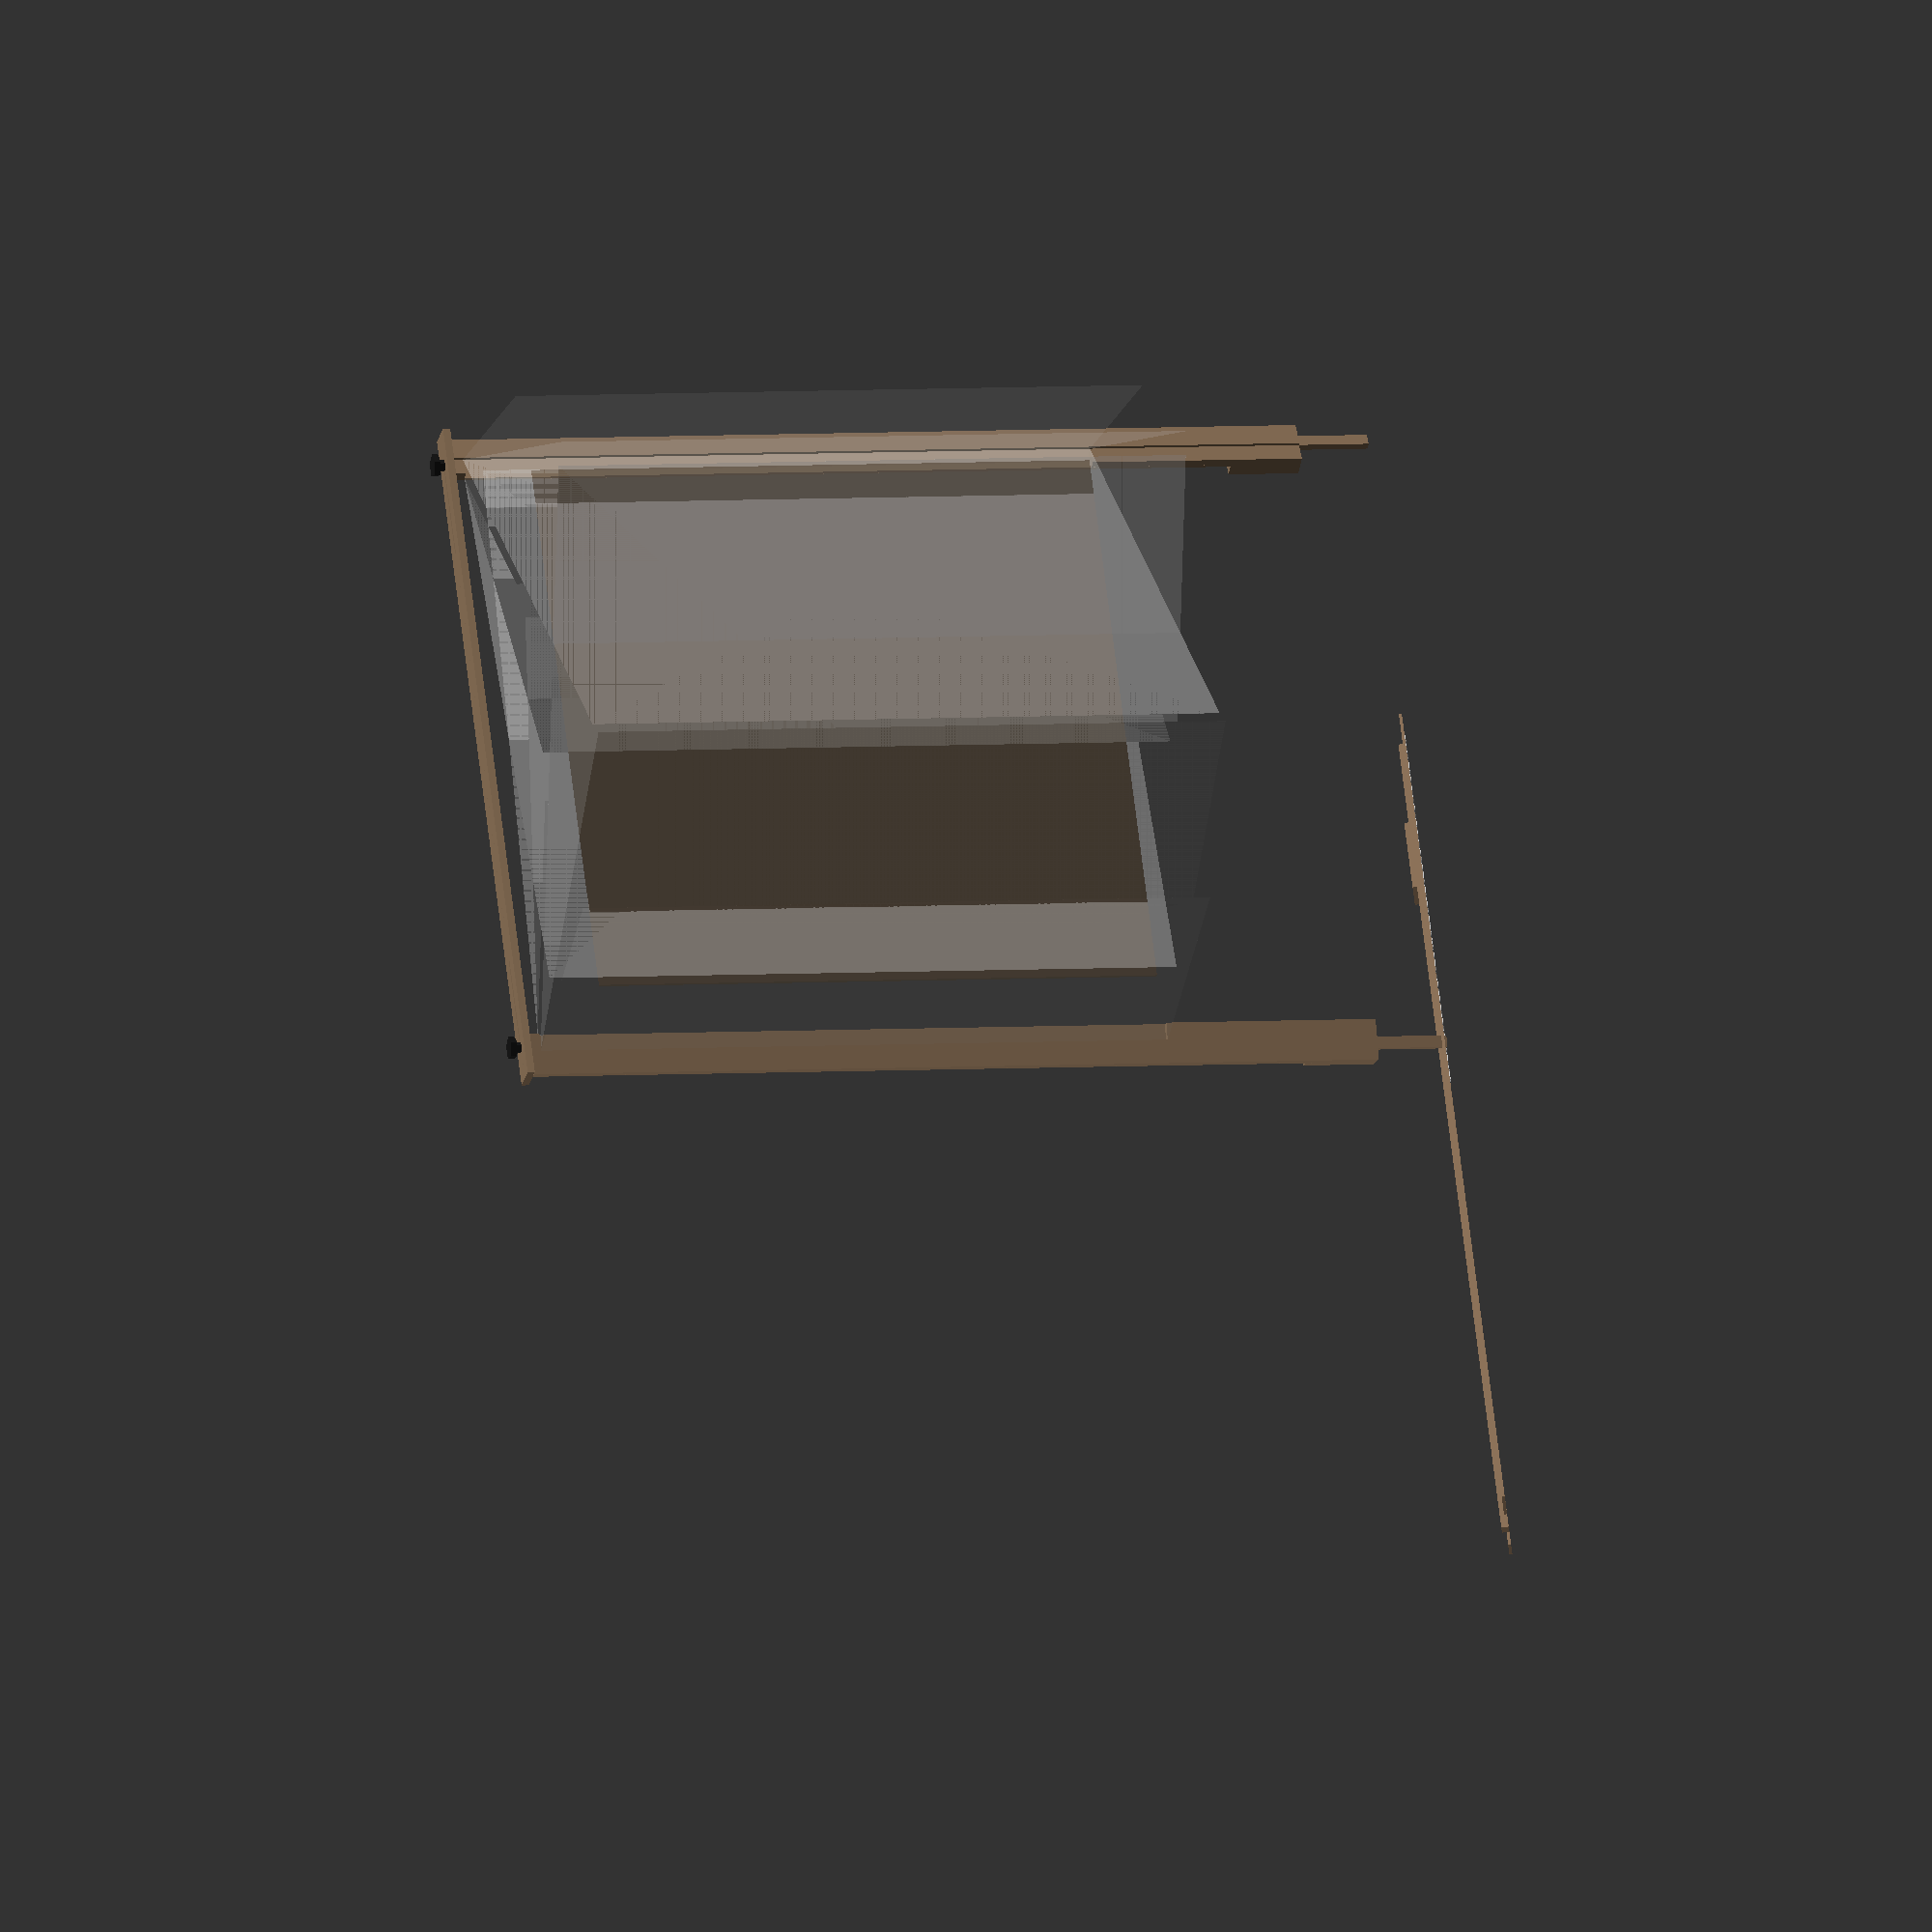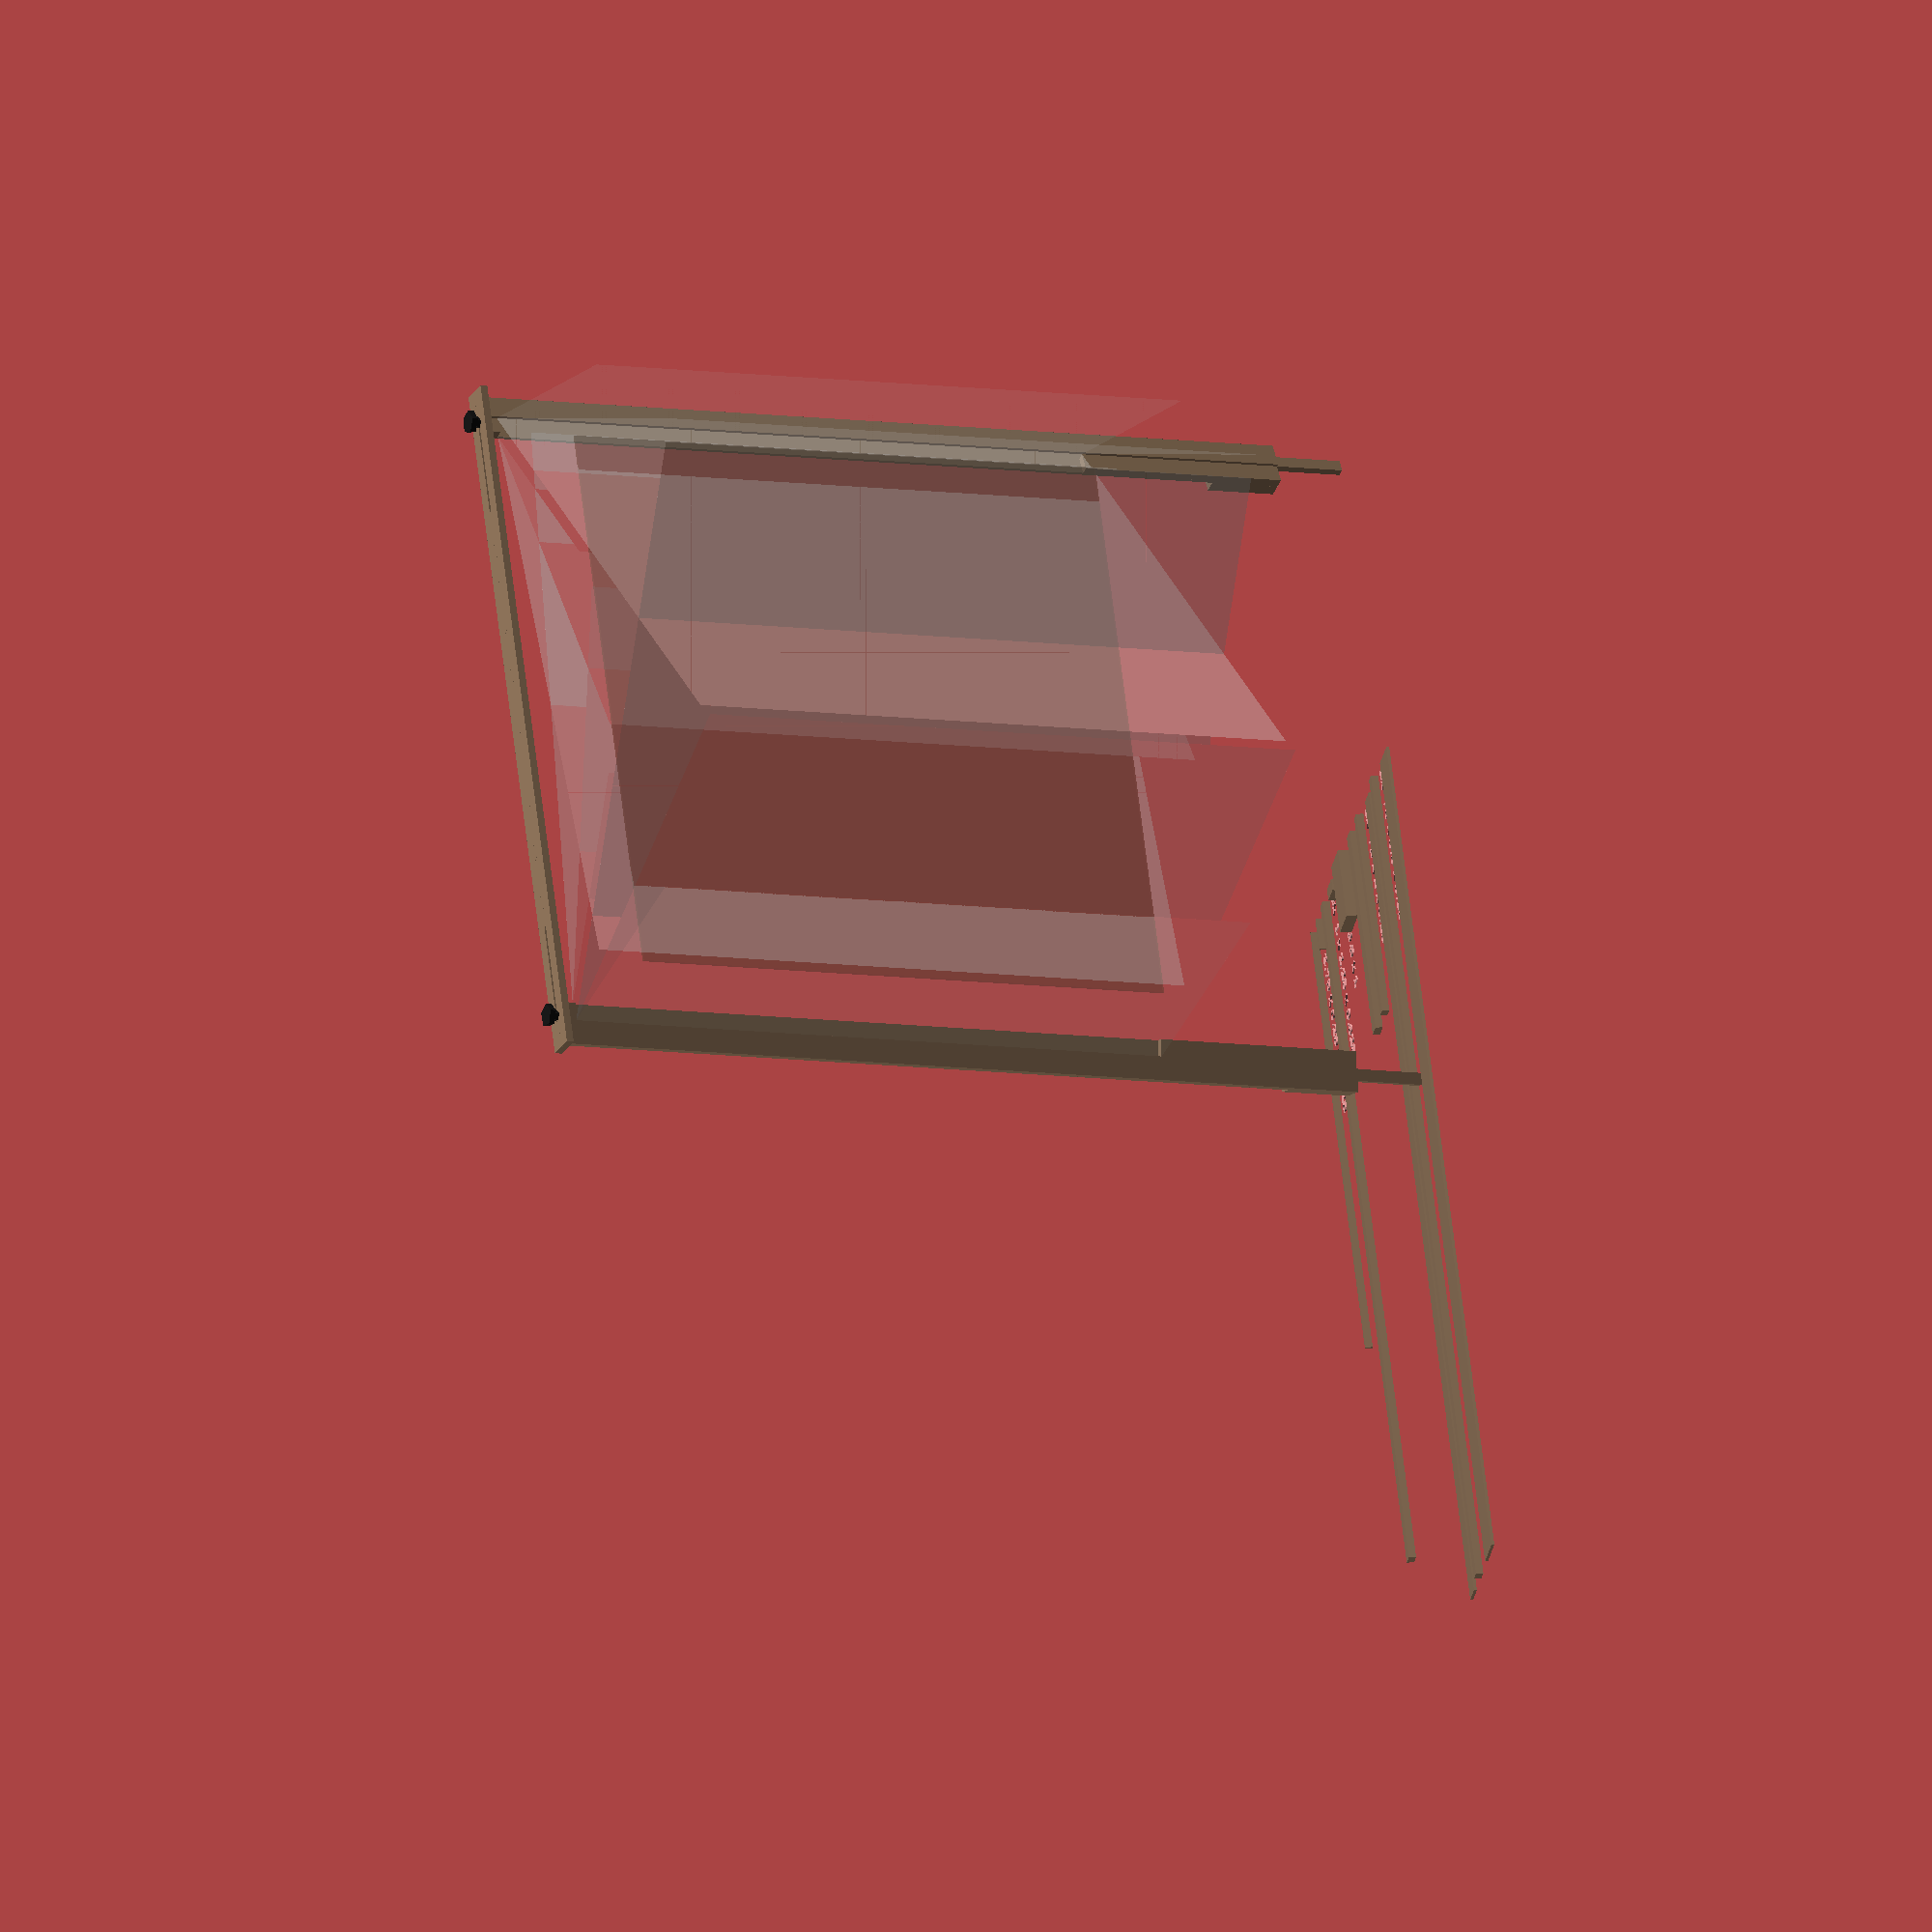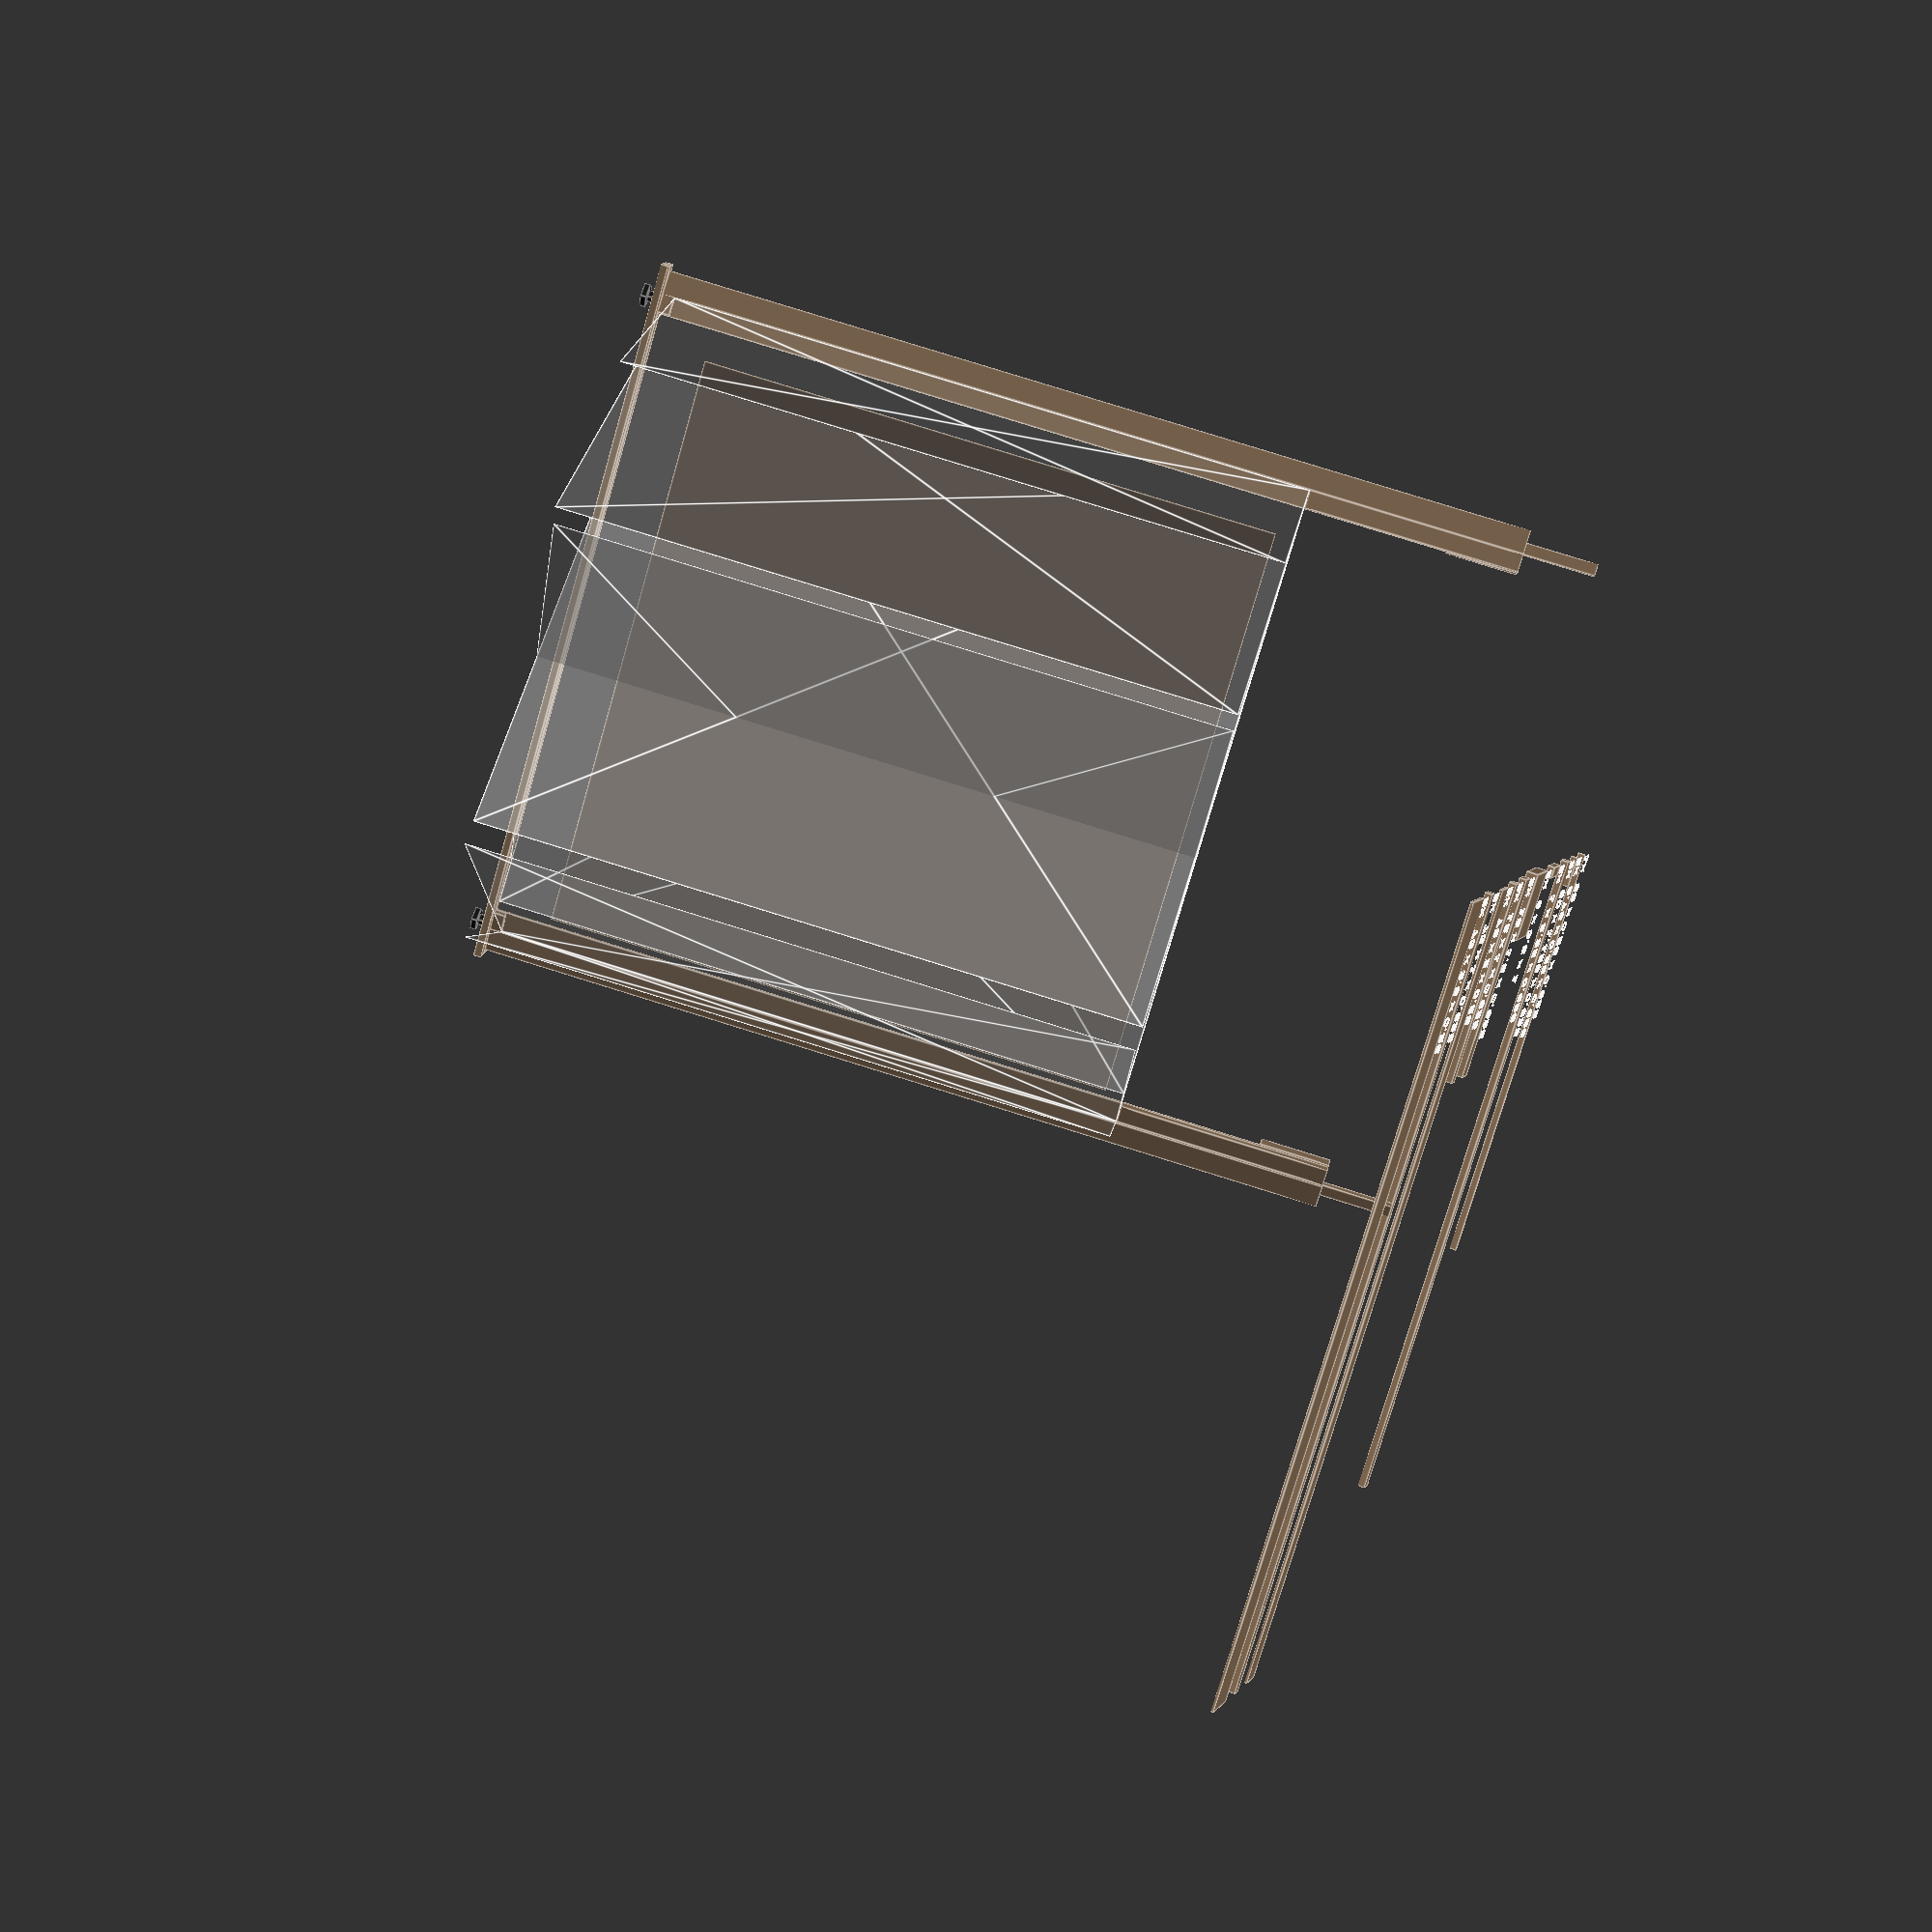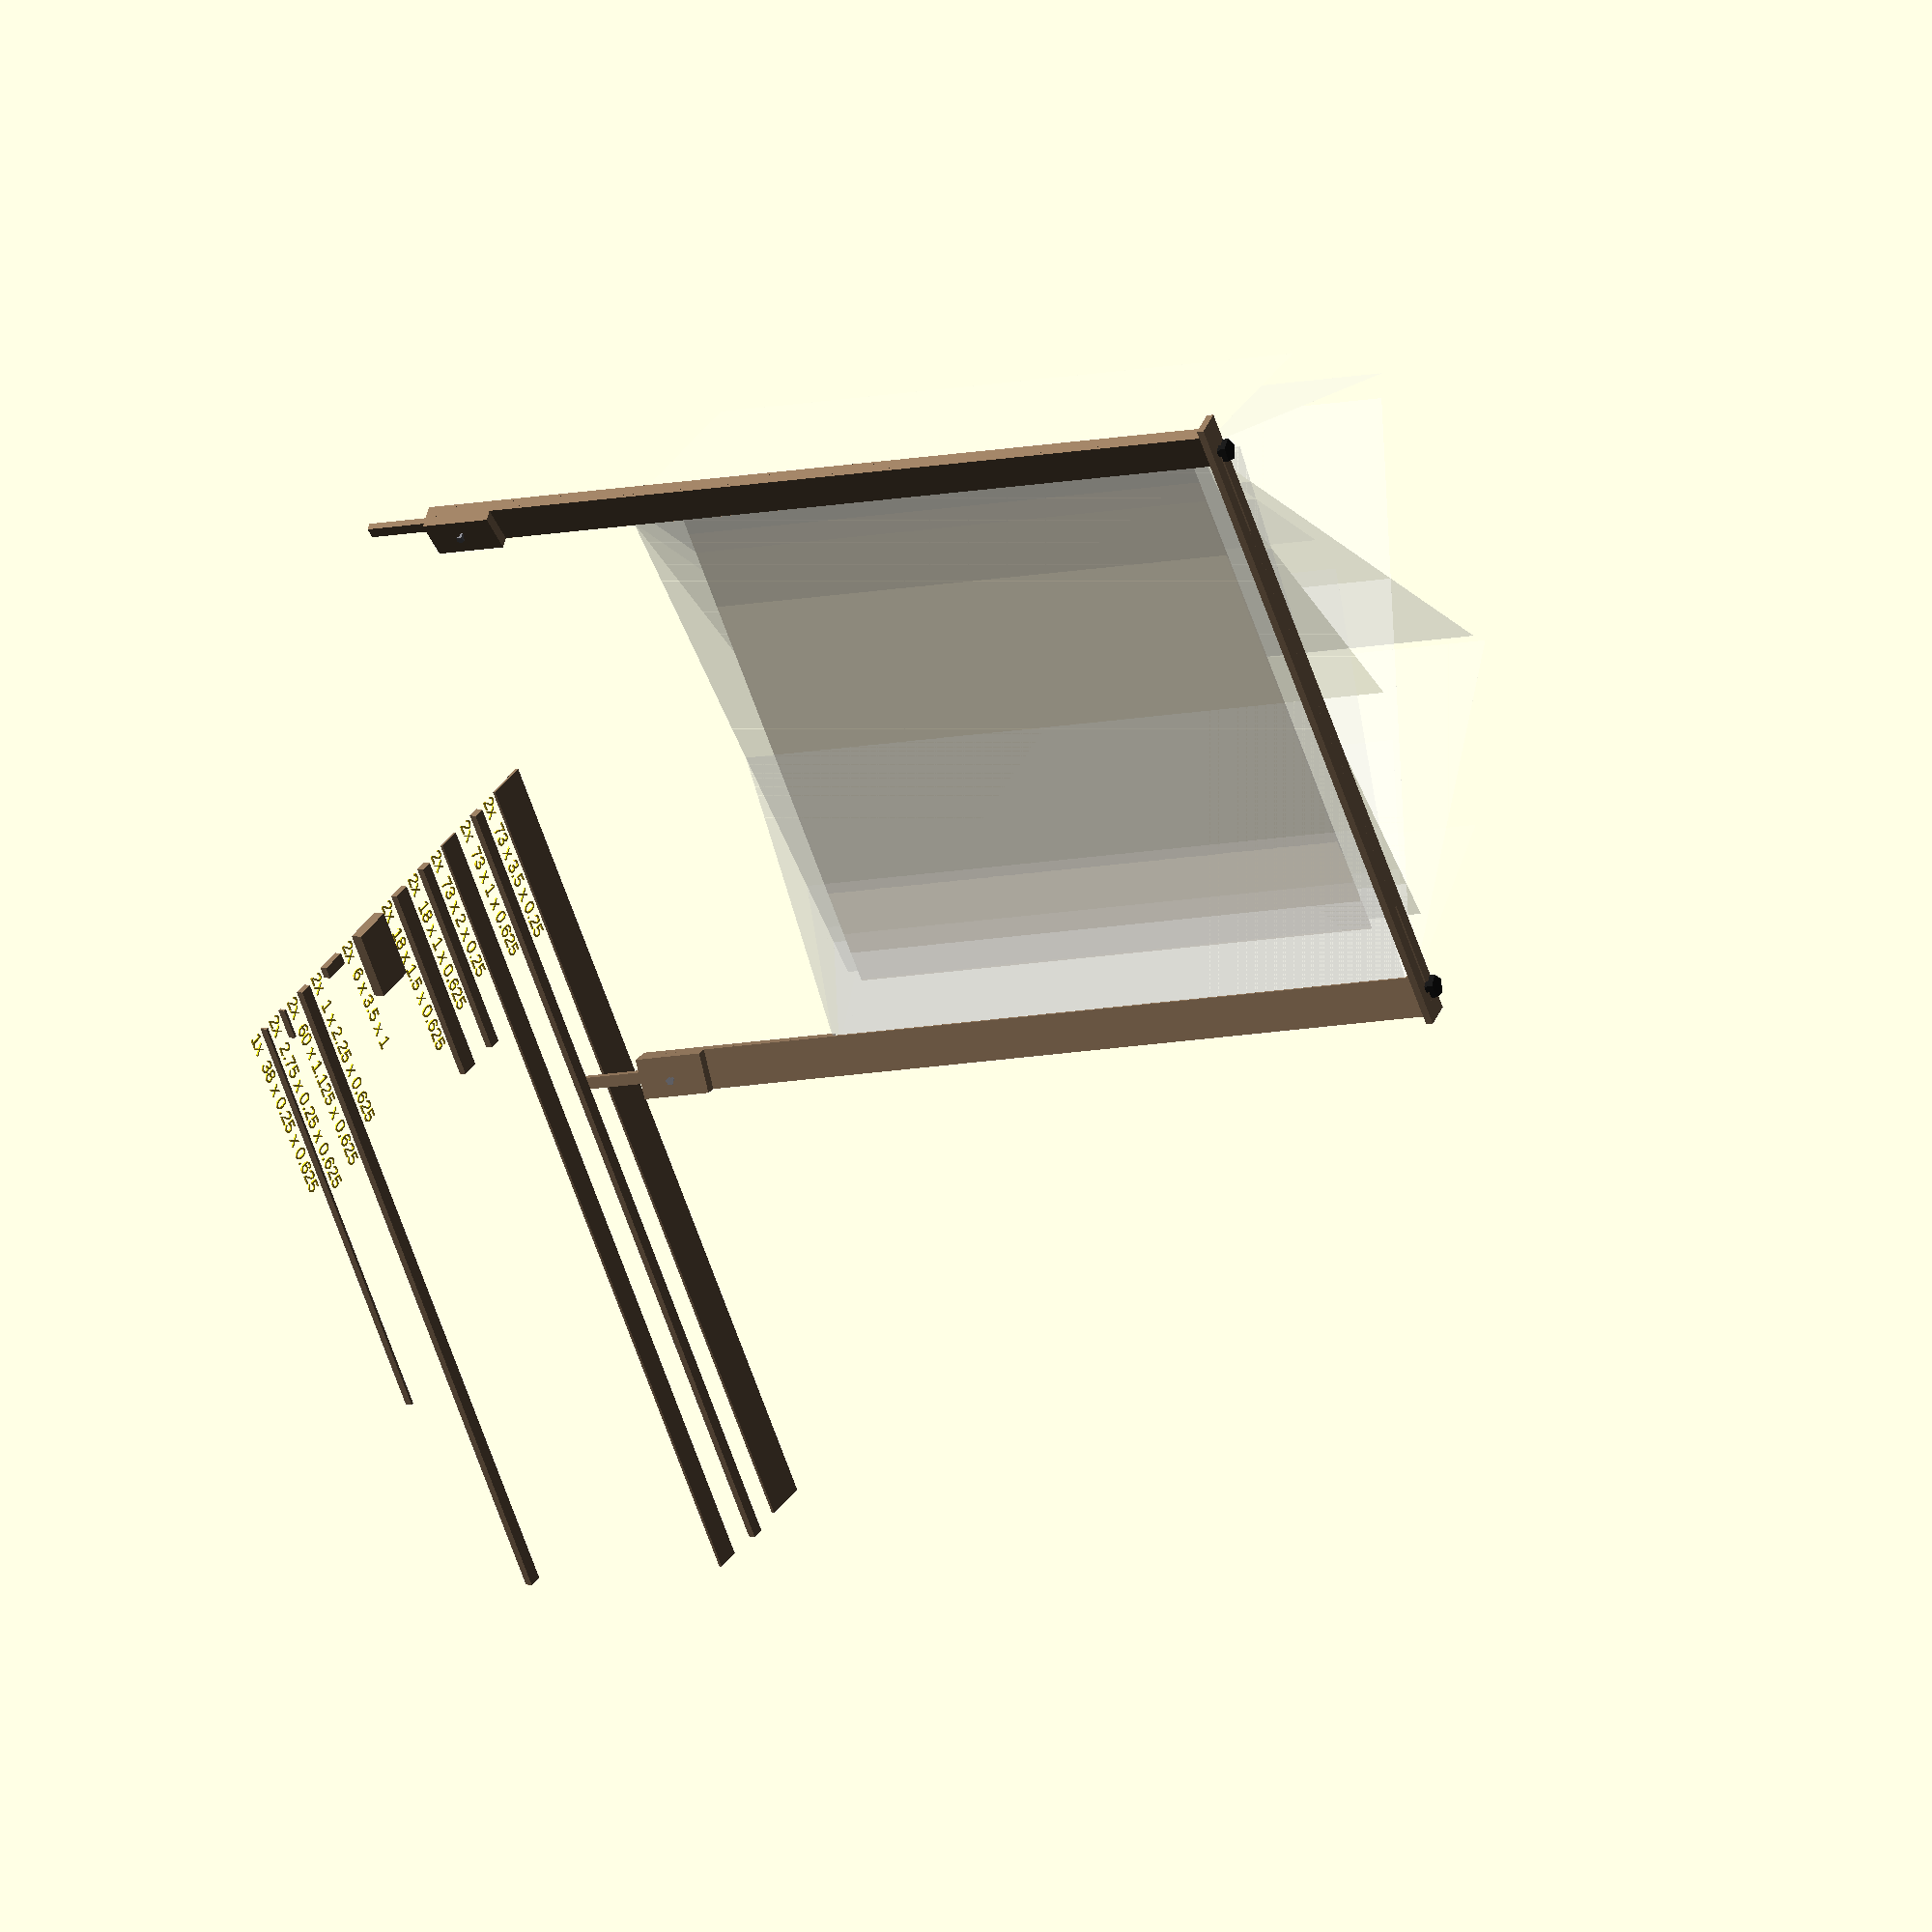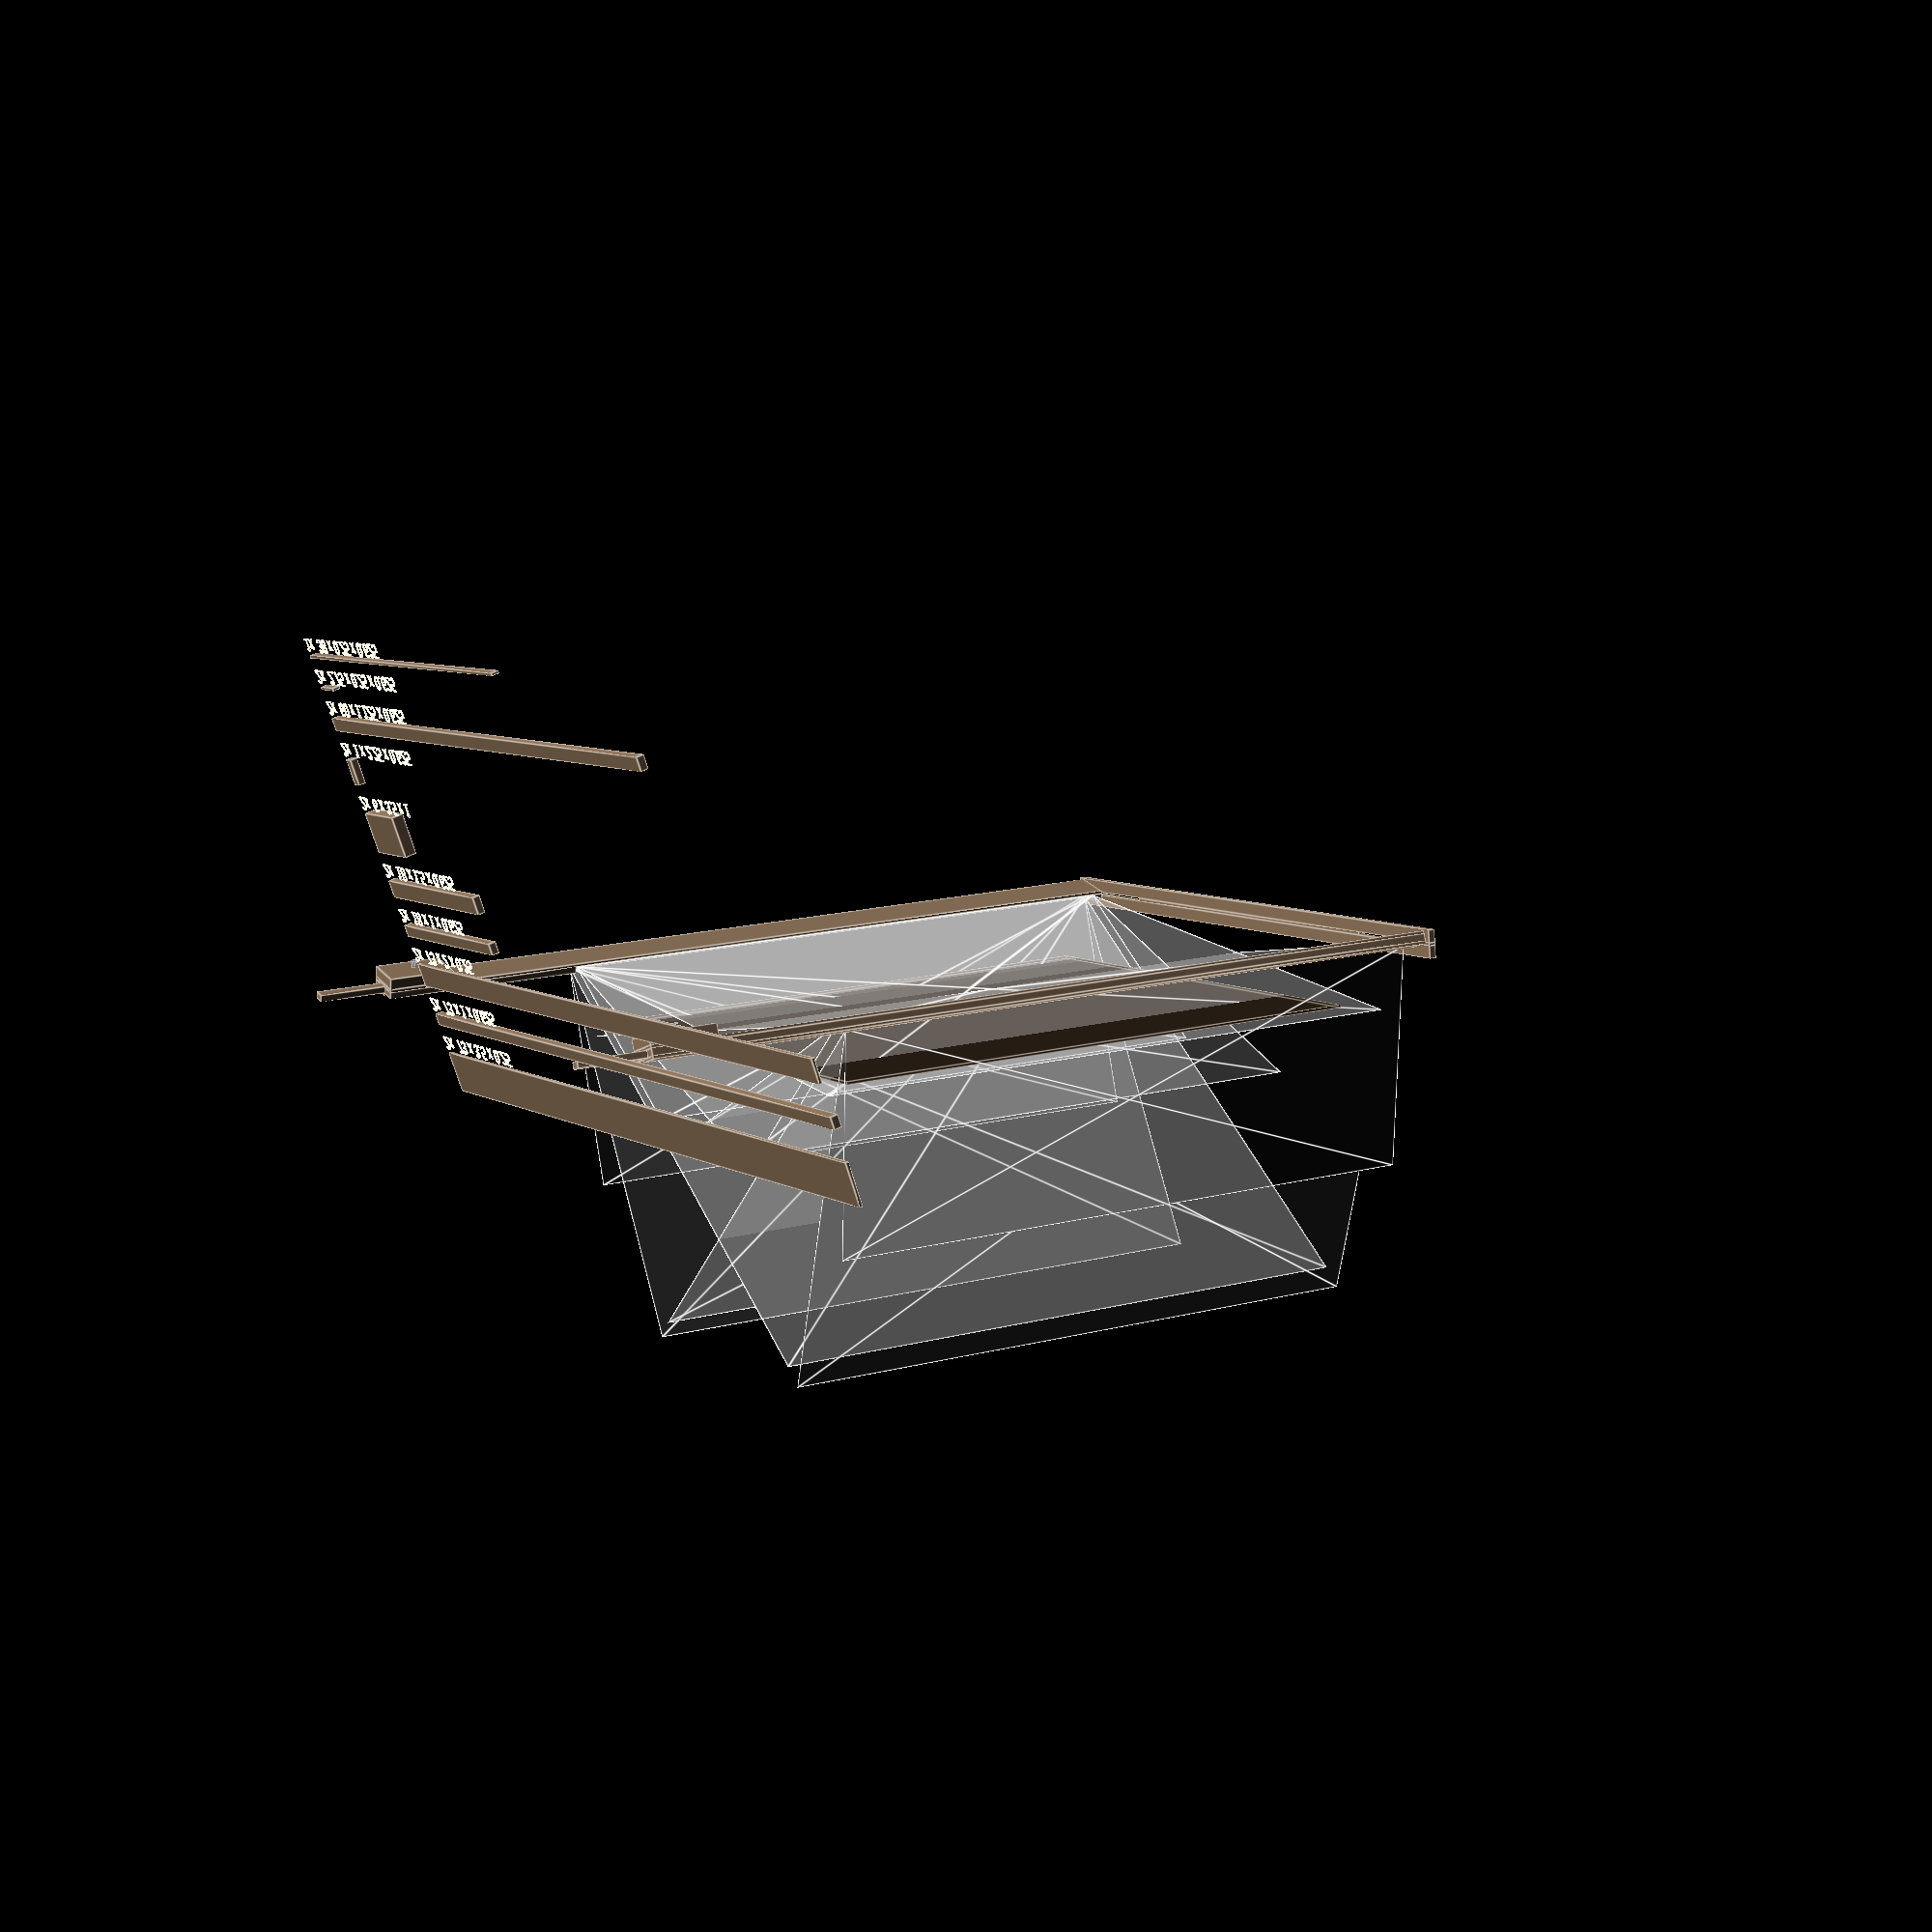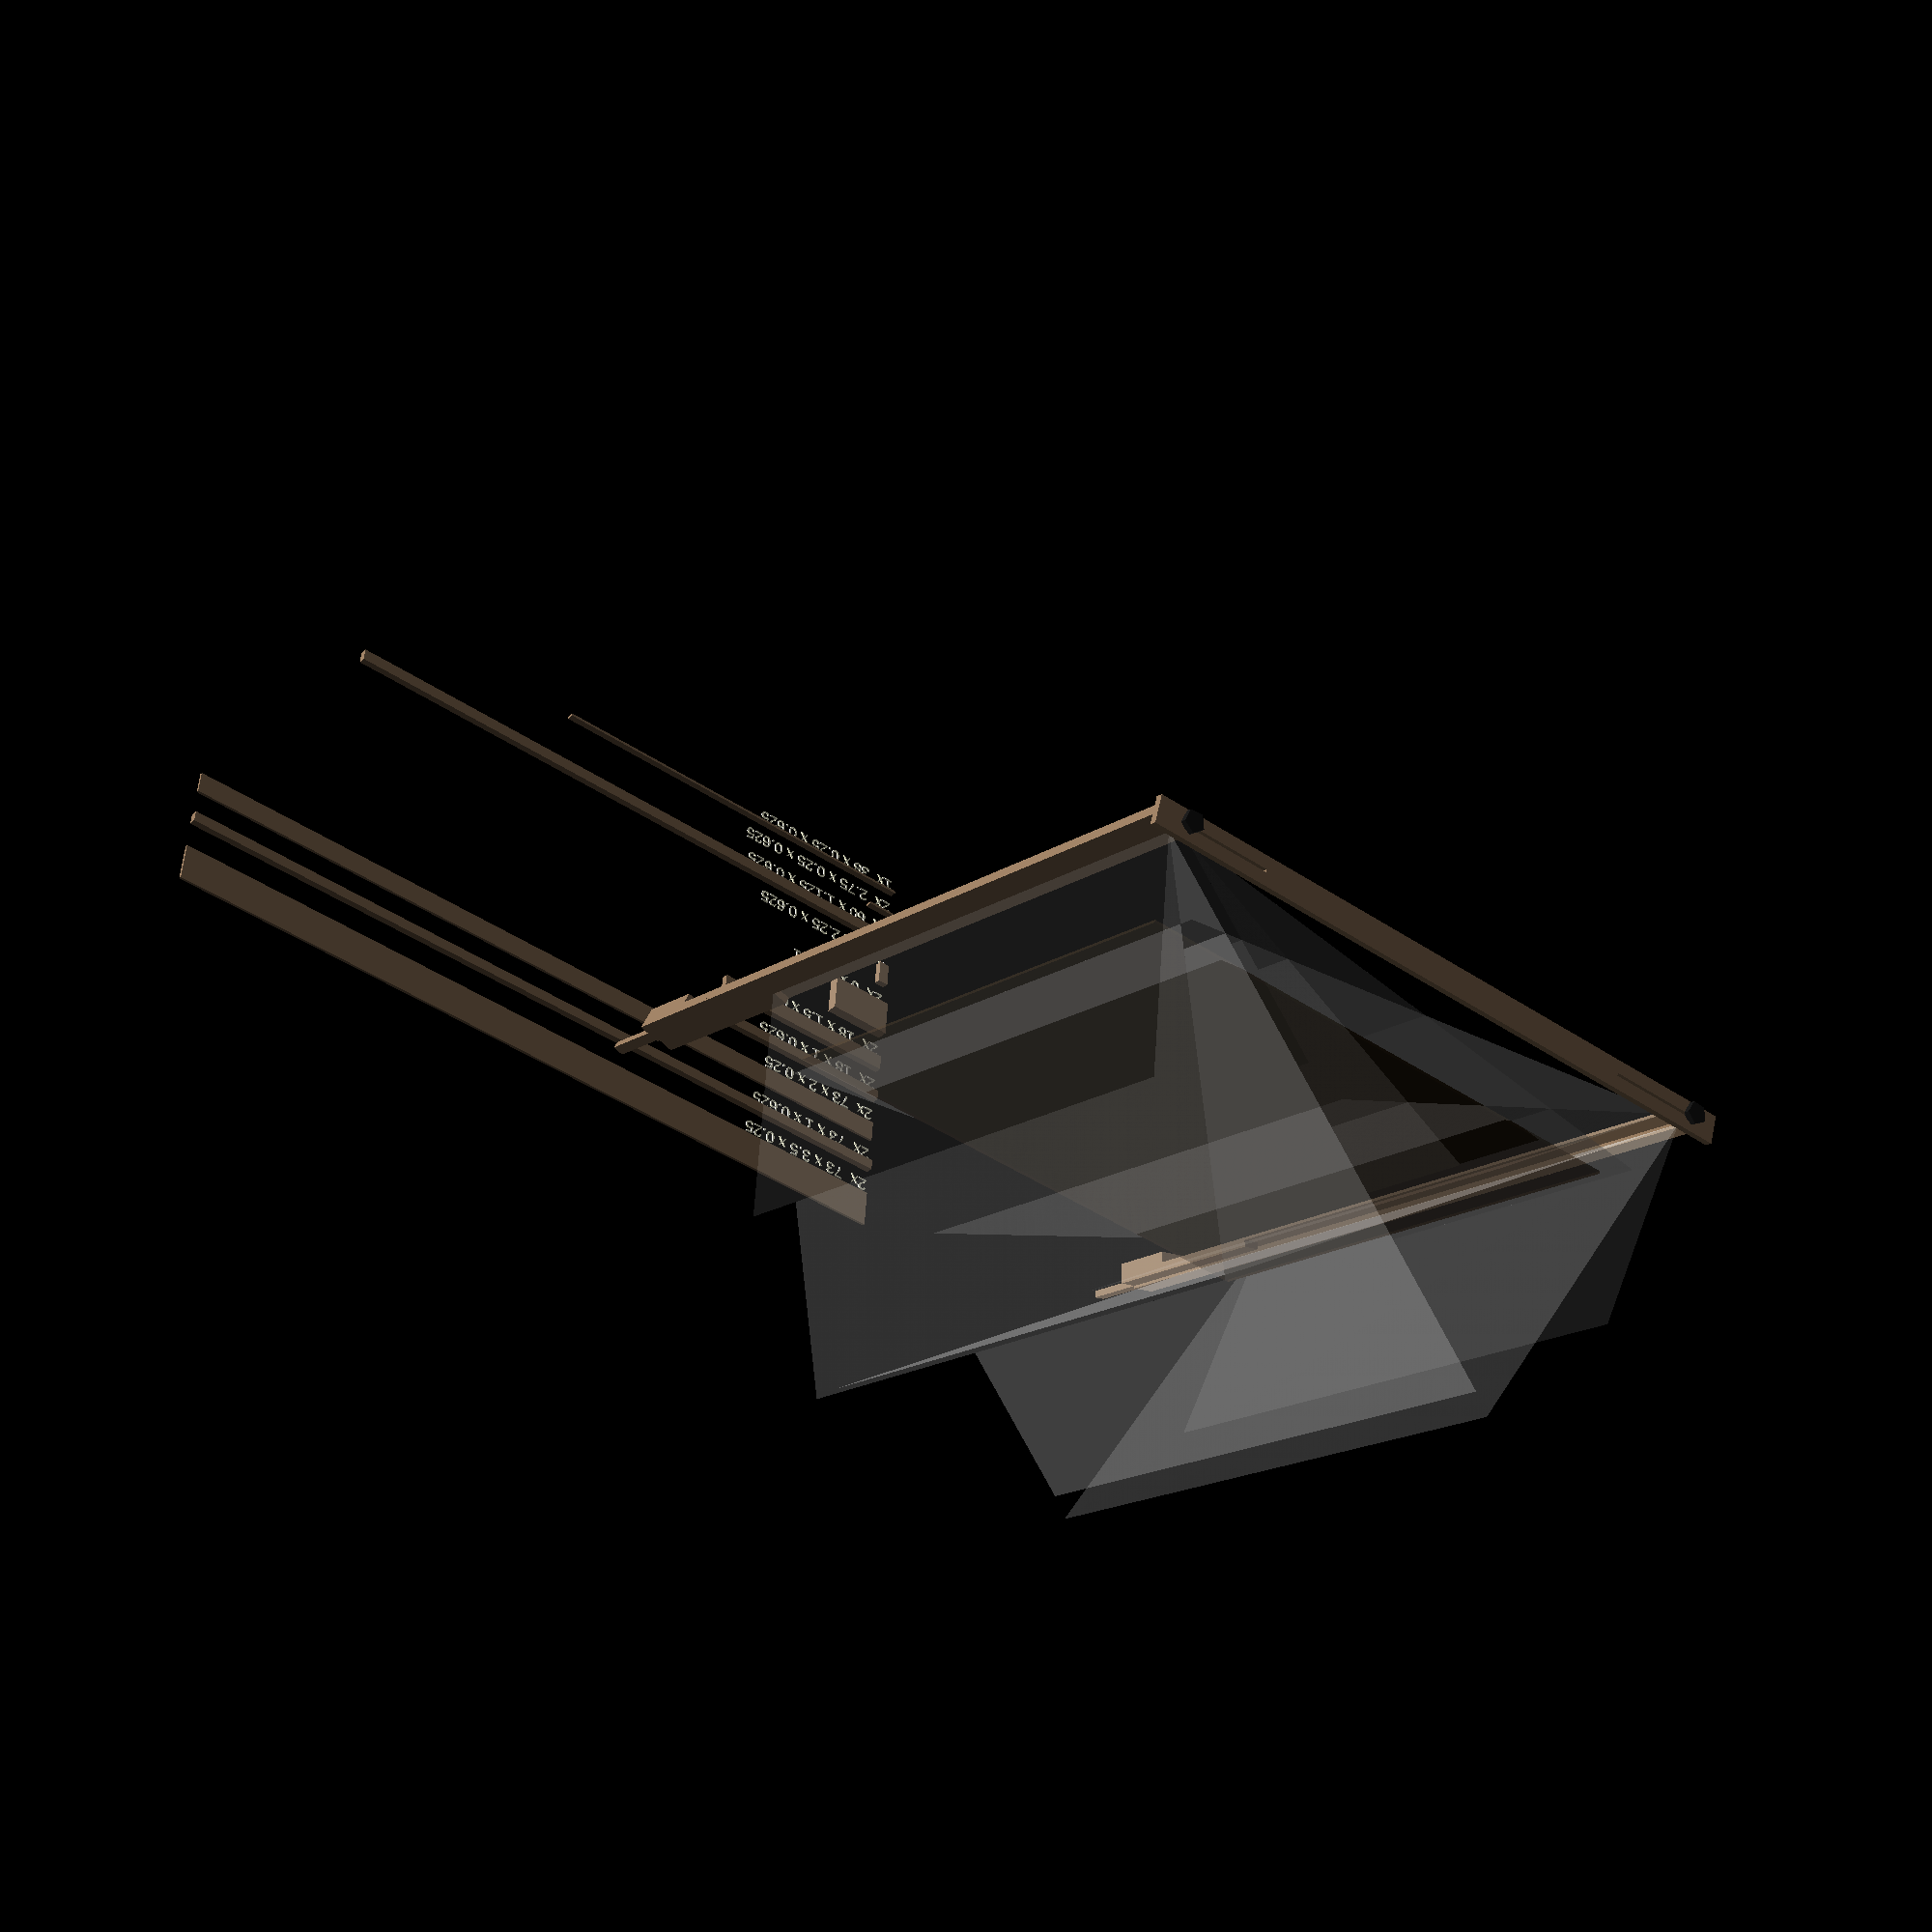
<openscad>
// units in inches

// [width, depth, length]

/* [General] */

display_model            = true;
display_cut_list         = true;

height                   =  6;      // [  0.0   : 0.25   : 24.0]
distance                 =  6;      // [  0.0   : 0.25   : 24.0]
spread                   = 52;      // [  6.0   : 0.25   : 72.0]
toe_out                  = 15;      // [-15     : 1      : 45  ]

/* [Beam Visualization] */

display_main_beam        = true;
main_beam_throw          = 50;      // [  0     : 1      : 72  ]
main_beam_alpha          = 0.2;     // [  0.0   : 0.025  :  1.0]
display_front_reflection = true;
front_reflection_throw   = 35;      // [  0     : 1      : 72  ]
front_reflection_alpha   = 0.1;     // [  0.0   : 0.025  :  1.0]
display_back_reflection  = true;
back_reflection_throw    = 20;      // [  0     : 1      : 72  ]
back_reflection_alpha    = 0.05;    // [  0.0   : 0.025  :  1.0]

/* [Light Strip] */

strip_length             = 54;      // [ 12.0   : 0.25   : 96.0]
strip_width              =  0.625;  // [  0.25  : 0.0625 :  1.0]
strip_depth              =  0.25;   // [  0.0   : 0.0625 :  0.5]

front_shade_width        =  2.25;   // [  0.0   : 0.125  :  6.0]
back_shade_width         =  0.75;   // [  0.0   : 0.125  :  6.0]

base_width               =  1;      // [  0.5   : 0.125  :  2.0]
base_depth               = strip_width;
front_depth              =  0.25;   // [  0.125 : 0.0625 :  1.0]
back_depth               =  0.25;   // [  0.125 : 0.0625 :  1.0]

front_overhang           = front_shade_width + strip_depth;
back_overhang            = back_shade_width + strip_depth;
post_width               = base_width + front_overhang;

/* [Spanner] */

min_spread               = 36;      // [  6.0   : 0.25   : 72.0]
max_spread               = 52;      // [  6.0   : 0.25   : 72.0]

spanner_width            =  2.5;    // [  1.0   : 0.25   :  6.0]
spanner_depth            =  0.625;  // [  0.25  : 0.0625 :  2.0]
spanner_overhang         =  0.5;    // [  0.0   : 0.25   :  6.0]
spanner_slot_width       =  0.25;   // [  0.125 : 0.0625 :  0.5]

wire_clearance           =  0.25;   // [  0.0   : 0.0625 :  1.0]
top_block_length         =  1;      // [  0.0   : 0.125  :  6.0]
top_block_width          = front_overhang - wire_clearance;

/* [Legs] */

leg_adjustment           = 12;      // [  0.0   : 0.25   : 48.0]
leg_width                =  1;      // [  0.5   : 0.125  :  6.0]
leg_overlap              =  6;      // [  0.0   : 0.25   : 12.0]
leg_length               = leg_adjustment + leg_overlap;

latch_block_depth        =  1;      // [  0.0   : 0.0625 :  2.0]

/* [Colors] */

wood      = [0.55, 0.45, 0.35 ];
dark_wood = [0.35, 0.25, 0.15 ];
silver    = [0.5,  0.5,  0.525];
black     = [0.1,  0.1,  0.1  ];


post_length = strip_length + top_block_length + leg_length;

rotX = post_width - top_block_width/2;
rotY = front_depth + base_depth/2;


front_shade_panel = [base_width + front_overhang, front_depth, post_length];
base_panel        = [base_width,                  base_depth,  post_length];
back_shade_panel  = [base_width + back_overhang,  back_depth,  post_length];

leg_panel       = [                 leg_width, base_depth, leg_length];
leg_guide_panel = [front_overhang - leg_width, base_depth, leg_length];

latch_block_panel = [post_width, latch_block_depth, leg_overlap];
top_block_panel   = [top_block_width, base_depth, top_block_length];


spanner_length      = max_spread + 2*post_width + 2*spanner_overhang;
spanner_end_length  = rotX + spanner_overhang - spanner_slot_width/2;
spanner_slot_length = (max_spread-min_spread)/2 + spanner_slot_width;
spanner_mid_length  = spanner_length - 2*spanner_slot_length - 2*spanner_end_length;
spanner_side_width  = (spanner_width-spanner_slot_width)/2;

spanner_side_panel = [spanner_side_width, spanner_depth, spanner_length];
spanner_end_panel  = [spanner_slot_width, spanner_depth, spanner_end_length];
spanner_mid_panel  = [spanner_slot_width, spanner_depth, spanner_mid_length];


// all after translating by [base_width + strip_depth, front_depth]:

function unit(v) = v / norm(v);

ledXY = [0, base_depth/2];

shadeFXY = [front_shade_width, 0];
shadeBXY = [back_shade_width,  base_depth];

main_beam_back   = unit(shadeBXY - ledXY);
main_beam_front  = unit(shadeFXY - ledXY);

back_beam_back   = unit(shadeBXY - [3/5*back_shade_width, 0]);
back_beam_front  = unit([min(back_shade_width, 1/3*front_shade_width), base_depth] - ledXY);

front_beam_back  = unit(shadeBXY - [1/3*back_shade_width, 0]);
// front_beam_front = unit([front_shade_width, base_depth] - ledXY);
front_beam_front = [main_beam_front[0], -main_beam_front[1]];


function tail(v) = let (l = len(v))
  l >= 2 ? [ for (i = [1 : len(v)-1]) v[i] ] :
  l == 1 ? [] :
  undef;

if (display_cut_list) cut_list([
  [2, front_shade_panel],
  [2, base_panel],
  [2, back_shade_panel],
  [2, leg_panel],
  [2, leg_guide_panel],
  [2, latch_block_panel],
  [2, top_block_panel],
  [2, spanner_side_panel],
  [2, spanner_end_panel],
  [1, spanner_mid_panel],
]);

module cut_list(v) {
  if (len(v) > 0) {
    count = v[0][0];
    panel = v[0][1];
    translate([0, -panel[0], 0]) {
      color(wood, 1.0) cube([panel[2], panel[0], panel[1]]);
      translate([0, -1.5, 0]) {
        scale(.125) text(str(count, "x  ", panel[2], " x ", panel[0], " x ", panel[1]));
        translate([0, -1, 0]) cut_list(tail(v));
      }
    }
  }
}


module flip(v=[1, 0, 0], copy=true) {
  if (copy) children();
  mirror(v) children();
}

module rotateAbout(tv=[0, 0, 0], a=0, rv=[0, 0, 1]) {
  translate(tv) rotate(a, rv) translate([for (i=tv) -i]) children();
}


module knob(handle_height, shaft_height, handle_radius, shaft_radius) {
  cylinder(h=shaft_height, r=shaft_radius);
  translate([0, 0, shaft_height])
    cylinder(h=handle_height, r=handle_radius);
}

module spanner() {
  cube(spanner_side_panel);
  translate([spanner_side_width, 0, 0]) {
    cube(spanner_end_panel);
    translate([0, 0, spanner_end_length + spanner_slot_length])
      cube(spanner_mid_panel);
    translate([0, 0, spanner_length - spanner_end_length])
      cube(spanner_end_panel);
  }
  translate([spanner_side_width + spanner_slot_width, 0, 0])
    cube(spanner_side_panel);
}

if (display_model) {
  // spanner
  translate([0, -distance, 0])
    rotate([-15, 0, 0])
      translate([0, front_depth + base_depth/2, post_length + height])
        color(wood, 1.0)
          rotate([90,0,90])
            translate([-spanner_width/2, 0, -spanner_length/2])
              spanner();

  flip() translate([-spread/2 - post_width, -distance, 0]) rotate([-15, 0, 0]) {
    rotateAbout([rotX, rotY, 0], toe_out) {
      // leg
      translate([base_width, front_depth, 0])
        color(wood, 1.0)
          cube(leg_panel);

      // post
      translate([0, 0, height]) {
        translate([0, -latch_block_depth, 0]) {
          // latch block layer
          color(wood, 1.0)
            cube(latch_block_panel);
          color(silver, 1.0)
            translate([base_width + leg_width/2, 0, leg_overlap/2])
              rotate([90, 0, 0])
                knob(0.125, 0.5, 0.375, 0.1875);
        }
        {
          // front layer
          color(wood, 1.0) cube(front_shade_panel);
        }
        translate([0, front_depth, 0]) {
          // base layer
          color(wood, 1.0) {
            cube(base_panel);
            translate([base_width + wire_clearance, 0, post_length - top_block_length])
              cube(top_block_panel);
            translate([base_width + leg_width, 0, 0])
              cube(leg_guide_panel);
          }
        }
        translate([rotX, rotY, post_length + spanner_depth])
          color(black, 1.0)
            knob(0.5, 0.5, 1, 0.5);
        translate([0, front_depth + base_depth, 0]) {
          // back layer
          color(wood, 1.0)
            cube(back_shade_panel);
        }
      }
    }
  }

  // panel
  rotate([-15, 0, 0]) {
    translate([0, 0, 48])
      color(dark_wood, 0.25) cube([48, .25, 48], center=true);
  }
}

function r90(v) = [v[1], -v[0]];
function l90(v) = [-v[1], v[0]];

module line(start, direction, length, thickness) {
  polygon(points=[
    start,
    start + thickness,
    start + length*direction + thickness,
    start + length*direction,
  ]);
}

module panel(start, direction, length, height, thickness) {
  linear_extrude(height=height, slices=0) {
    line(start, direction, length, thickness);
  }
}

flip() translate([-spread/2 - post_width, -distance, 0]) rotate([-15, 0, 0]) {
  rotateAbout([rotX, rotY, 0], toe_out) {
    translate([base_width + strip_depth, front_depth, height + leg_length]) {
      if (display_back_reflection)
        color([1, 1, 1, back_reflection_alpha])
          panel(shadeBXY, back_beam_back, back_reflection_throw, strip_length, .001*r90(back_beam_back));
      if (display_front_reflection)
        color([1, 1, 1, front_reflection_alpha])
          panel(shadeBXY, front_beam_back, front_reflection_throw, strip_length, .001*r90(front_beam_back));
      if (display_main_beam)
        color([1, 1, 1, main_beam_alpha])
          panel(shadeBXY, main_beam_back, main_beam_throw, strip_length, .001*r90(main_beam_back));

      if (display_back_reflection)
        color([1, 1, 1, back_reflection_alpha])
          panel([min(3*back_shade_width, front_shade_width), 0], back_beam_front, back_reflection_throw, strip_length, .001*r90(back_beam_front));
      if (display_front_reflection)
        color([1, 1, 1, front_reflection_alpha])
          panel(shadeFXY, front_beam_front, front_reflection_throw, strip_length, .001*r90(front_beam_front));

      if (display_main_beam)
        color([1, 1, 1, main_beam_alpha])
          panel(shadeFXY, main_beam_front, main_beam_throw, strip_length, .001*l90(main_beam_front));
    }
  }
}

</openscad>
<views>
elev=269.9 azim=334.8 roll=82.5 proj=o view=solid
elev=345.4 azim=52.0 roll=78.7 proj=o view=wireframe
elev=311.2 azim=51.8 roll=116.6 proj=p view=edges
elev=174.9 azim=239.8 roll=230.5 proj=o view=wireframe
elev=317.4 azim=211.7 roll=236.0 proj=p view=edges
elev=215.6 azim=4.2 roll=218.9 proj=p view=wireframe
</views>
